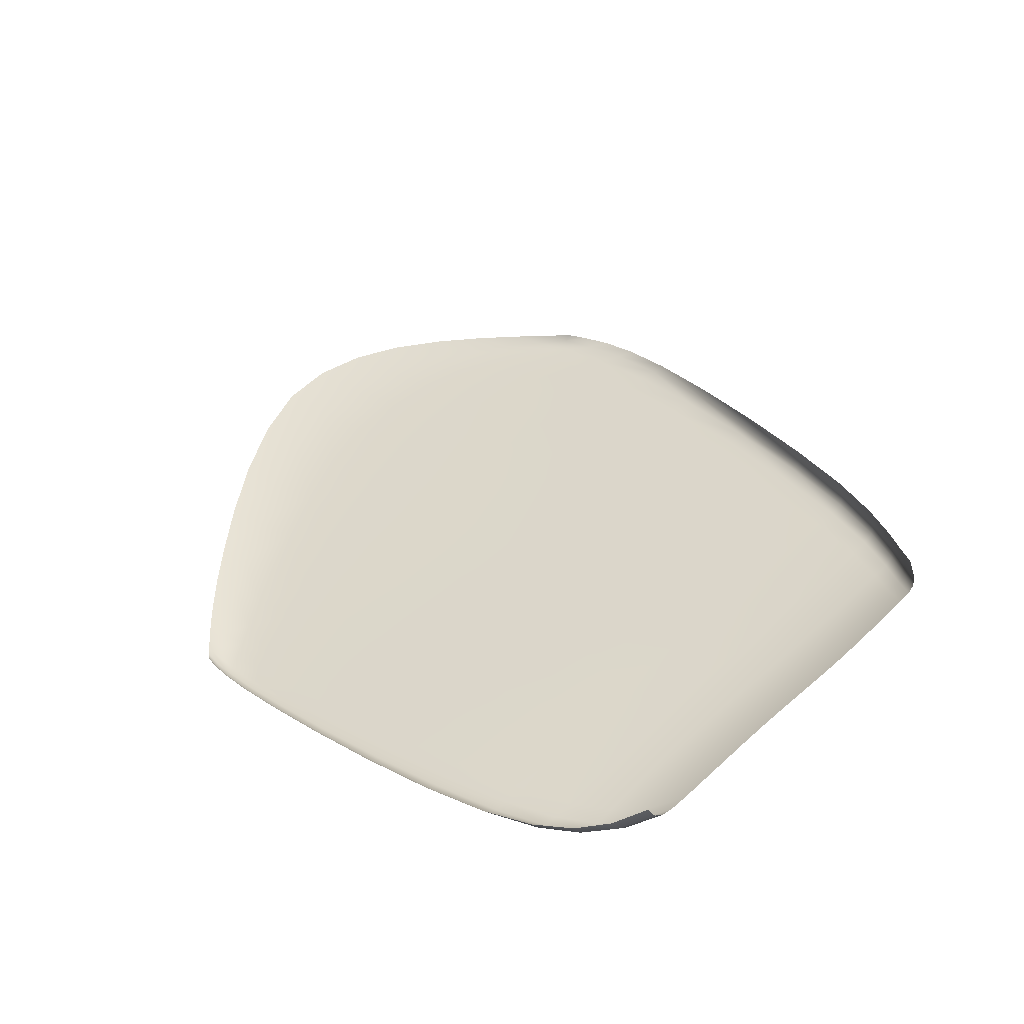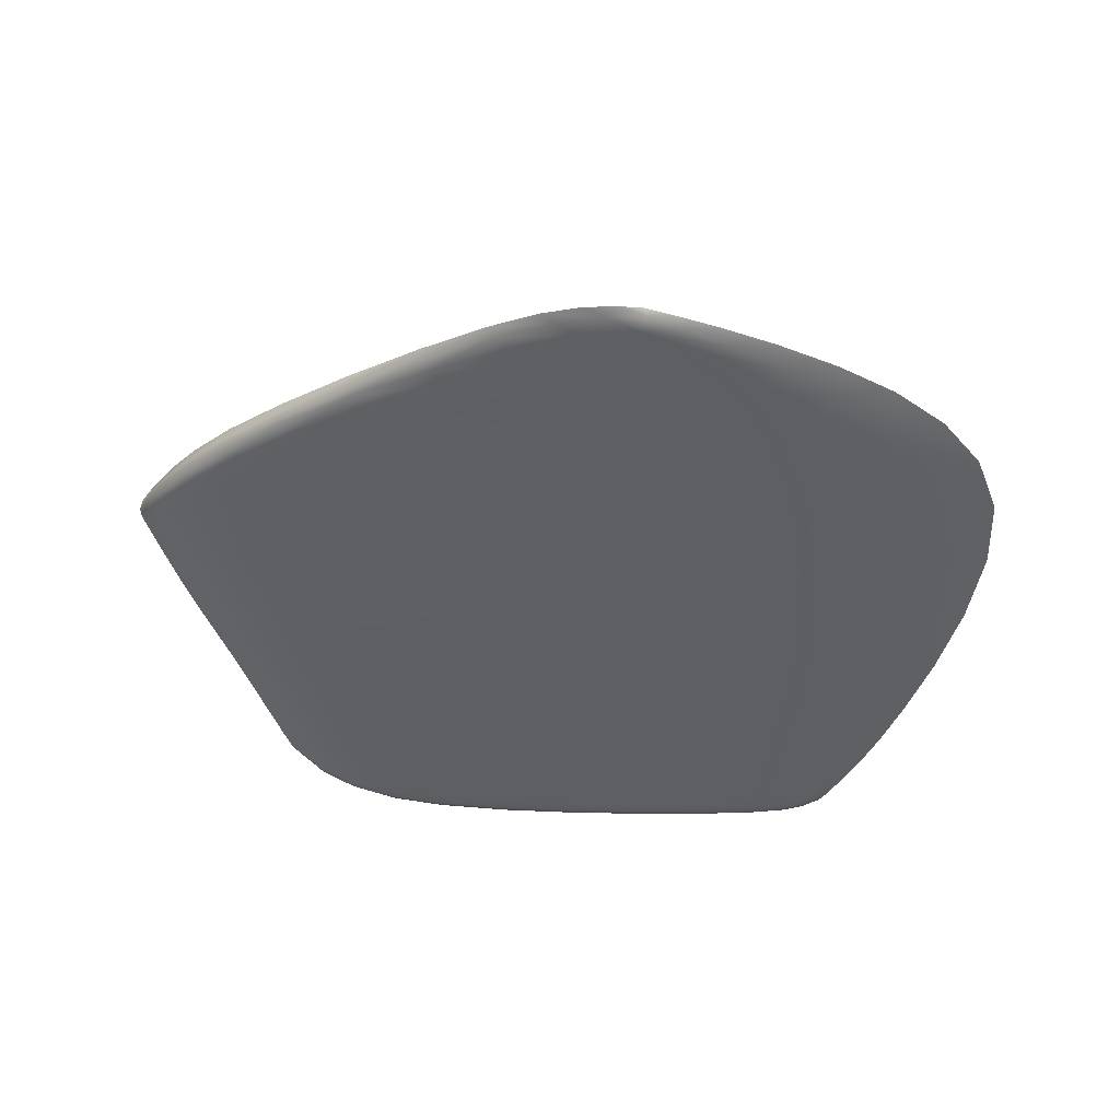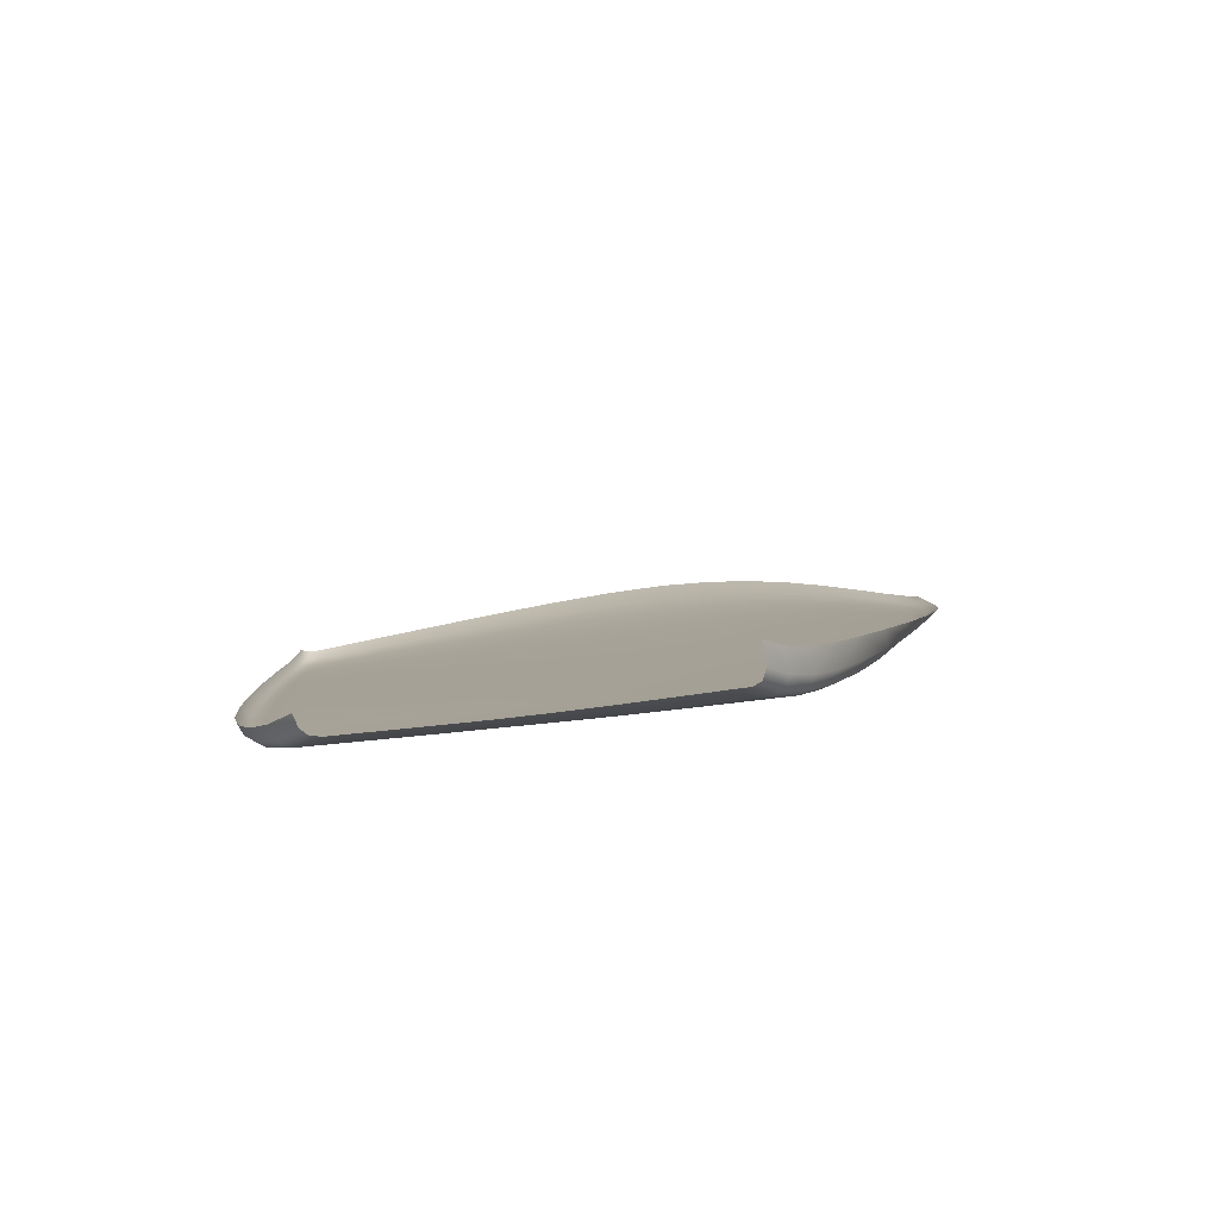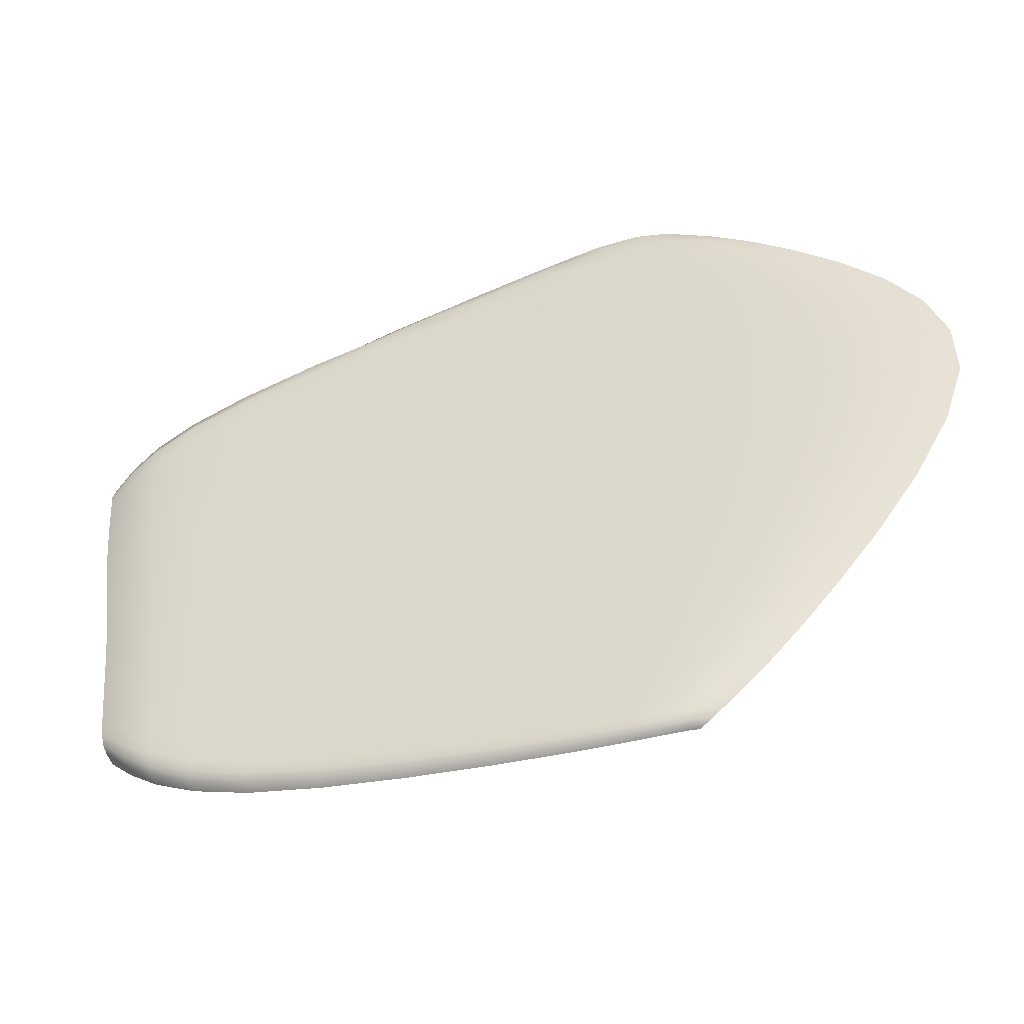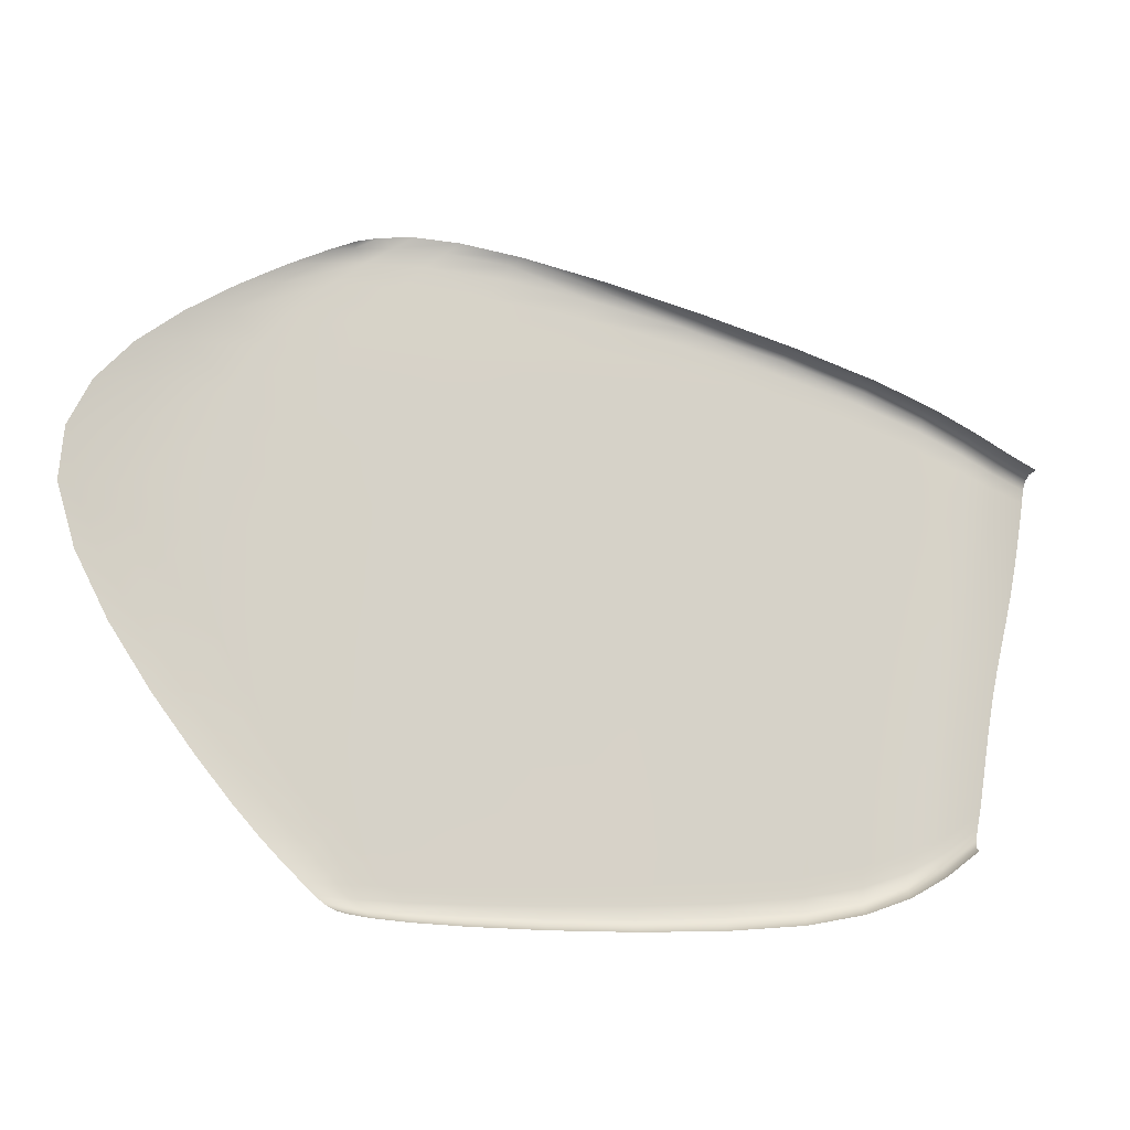
<metadata>
{"format":"obj","ext":"obj","renderer":"f3d","projection":"perspective","resolution":1024,"background":"white","views":[{"elev":47.5,"azim":42.3,"up":"+Z"},{"elev":-47.5,"azim":-160.7,"up":"+Z"},{"elev":22.2,"azim":90.0,"up":"+Z"},{"elev":-34.8,"azim":-178.9,"up":"+Y"},{"elev":-18.5,"azim":-26.4,"up":"+Y"}]}
</metadata>
<code>
o Espejos.002_Cube.003
v 0.000868 -0.005011 -0.005174
v -0.06873 -0.006812 -0.02551
v 0.000617 0.02795 -0.001694
v 0.06664 -0.003574 0.01412
v 0.002124 -0.03728 -0.008217
v -0.06446 -0.04197 -0.028
v -0.07147 0.02949 -0.0224
v 0.06813 0.02586 0.01779
v 0.06577 -0.03281 0.01073
v -0.2469 -0.01219 -0.07499
v -0.196 -0.01042 -0.06184
v -0.228 -0.05272 -0.07426
v -0.288 -0.01423 -0.08349
v -0.2619 0.02999 -0.07454
v -0.2064 0.03055 -0.06031
v -0.1827 -0.04976 -0.06236
v -0.2638 -0.05562 -0.08163
v -0.3077 0.02875 -0.08405
v 0.006551 -0.1233 -0.01588
v -0.05253 -0.1292 -0.03364
v 0.00527 -0.09716 -0.01354
v 0.06484 -0.1167 0.001626
v 0.007616 -0.1457 -0.0179
v -0.04988 -0.1502 -0.03504
v -0.05582 -0.1039 -0.03197
v 0.065 -0.09008 0.004463
v 0.06477 -0.1402 -0.000854
v 0.02848 0.2001 0.02719
v 0.02557 0.1894 0.02386
v -0.03478 0.2152 0.009319
v 0.02963 0.2056 0.03255
v 0.08984 0.1827 0.04431
v 0.08832 0.1733 0.04096
v -0.04001 0.2031 0.005753
v -0.03142 0.2222 0.01407
v 0.08966 0.1866 0.05057
v -0.2561 0.1411 -0.06163
v -0.1988 0.1417 -0.04638
v -0.2671 0.1081 -0.06782
v -0.3037 0.1386 -0.07229
v -0.2393 0.1699 -0.05441
v -0.1855 0.1712 -0.0397
v -0.208 0.1081 -0.05247
v -0.3163 0.1066 -0.07848
v -0.2837 0.1664 -0.06469
v -0.1537 -0.184 -0.06649
v -0.1292 -0.1851 -0.06057
v -0.1518 -0.1877 -0.0643
v -0.1699 -0.1829 -0.06859
v -0.1572 -0.1781 -0.06757
v -0.1316 -0.1788 -0.06132
v -0.1281 -0.1893 -0.05857
v -0.1668 -0.1863 -0.06625
v -0.1744 -0.1775 -0.06996
v 0.2073 0.1326 0.0778
v 0.1807 0.148 0.06938
v 0.2055 0.1345 0.08551
v 0.2261 0.1184 0.08646
v 0.2074 0.1261 0.07428
v 0.1805 0.1407 0.06583
v 0.1793 0.1502 0.07695
v 0.2242 0.1202 0.09397
v 0.2264 0.1125 0.08308
v 0.1923 -0.00331 0.05165
v 0.1634 -0.00288 0.04213
v 0.1955 0.01773 0.05543
v 0.2136 -0.003477 0.06175
v 0.1893 -0.02491 0.04793
v 0.1605 -0.02671 0.03842
v 0.1664 0.0205 0.04593
v 0.2164 0.01541 0.0654
v 0.2107 -0.02295 0.05813
v 0.1826 -0.09597 0.03747
v 0.1544 -0.1032 0.02797
v 0.1844 -0.07187 0.04075
v 0.2042 -0.08765 0.04804
v 0.1813 -0.1181 0.03458
v 0.1532 -0.1266 0.02508
v 0.1559 -0.07752 0.03126
v 0.2059 -0.06561 0.0512
v 0.2027 -0.108 0.04525
v 0.2032 0.08078 0.06665
v 0.175 0.09057 0.05762
v 0.205 0.09947 0.06986
v 0.2231 0.07191 0.07601
v 0.201 0.06012 0.06305
v 0.1724 0.06767 0.05379
v 0.1773 0.1113 0.06106
v 0.2245 0.08864 0.07899
v 0.2213 0.0534 0.07264
v -0.1783 0.2301 -0.0325
v -0.1408 0.2303 -0.02166
v -0.1982 0.2144 -0.03952
v -0.2071 0.2271 -0.03956
v -0.1615 0.2416 -0.02576
v -0.1291 0.2406 -0.01608
v -0.1549 0.2156 -0.0272
v -0.2324 0.2107 -0.04781
v -0.1861 0.2388 -0.03194
v 0.01044 0.1237 0.01213
v 0.005509 0.09328 0.007124
v -0.06187 0.133 -0.007988
v 0.01597 0.1507 0.0169
v 0.07779 0.1127 0.0308
v 0.07384 0.08475 0.02627
v -0.06801 0.1006 -0.01346
v -0.05437 0.1617 -0.002586
v 0.08185 0.1377 0.035
v 0.1786 -0.1584 0.03063
v 0.151 -0.1689 0.02103
v 0.1795 -0.1497 0.03055
v 0.1995 -0.1454 0.0413
v 0.1772 -0.1641 0.03355
v 0.1498 -0.1748 0.02353
v 0.1517 -0.1597 0.02107
v 0.2006 -0.1372 0.0412
v 0.1977 -0.1509 0.04445
v -0.1803 -0.14 -0.07032
v -0.1484 -0.1375 -0.06195
v -0.1702 -0.157 -0.06917
v -0.2033 -0.1423 -0.07456
v -0.1931 -0.1176 -0.0716
v -0.1577 -0.1142 -0.06217
v -0.141 -0.1557 -0.0617
v -0.1906 -0.1582 -0.07263
v -0.2195 -0.1207 -0.07677
v 0.00921 -0.1848 -0.02069
v -0.04569 -0.186 -0.03676
v 0.009034 -0.1763 -0.02066
v 0.06449 -0.1818 -0.004407
v 0.008813 -0.1902 -0.01898
v -0.0457 -0.191 -0.03504
v -0.04643 -0.1782 -0.03693
v 0.06473 -0.1728 -0.004268
v 0.06378 -0.1876 -0.002596
v -0.09539 -0.1789 -0.05113
v -0.09391 -0.186 -0.0507
v -0.09344 -0.1905 -0.04887
v 0.06238 -0.1914 0.00184
v 0.007679 -0.1937 -0.0149
v -0.04655 -0.1942 -0.03113
v -0.0716 0.06571 -0.01845
v 0.001966 0.06093 0.002359
v 0.07046 0.05535 0.02181
v 0.1144 -0.1674 0.01029
v 0.1138 -0.1767 0.01014
v 0.1129 -0.1827 0.01221
v 0.2199 0.1177 0.1081
v 0.2014 0.1315 0.09991
v 0.1755 0.1471 0.09101
v -0.1424 0.0304 -0.04253
v -0.1363 -0.008706 -0.04501
v -0.128 -0.04632 -0.04669
v 0.1253 0.02334 0.03426
v 0.1228 -0.002773 0.03051
v 0.1205 -0.02909 0.02692
v -0.0598 -0.07476 -0.03008
v 0.00379 -0.06822 -0.01096
v 0.0653 -0.06169 0.007537
v -0.03037 0.2249 0.02119
v 0.02867 0.2061 0.04157
v 0.08738 0.1853 0.06171
v -0.1234 0.169 -0.02195
v -0.1335 0.1394 -0.028
v -0.1411 0.1058 -0.03387
v 0.1375 0.124 0.05022
v 0.1345 0.1012 0.04648
v 0.1313 0.07591 0.04237
v -0.1856 -0.1774 -0.06857
v -0.1801 -0.1824 -0.06706
v -0.1758 -0.1855 -0.06476
v -0.342 0.02686 -0.08765
v -0.3184 -0.01679 -0.08637
v -0.2897 -0.05888 -0.08371
v -0.3175 0.1624 -0.06912
v -0.3401 0.1355 -0.07688
v -0.3539 0.1045 -0.08298
v -0.169 -0.08512 -0.06233
v -0.209 -0.08879 -0.07294
v -0.2395 -0.09217 -0.07916
v -0.3185 0.07011 -0.08261
v -0.2698 0.07102 -0.07235
v -0.2112 0.07083 -0.05733
v -0.1656 -0.1885 -0.0625
v -0.1514 -0.1902 -0.06039
v -0.1282 -0.192 -0.05466
v -0.1211 0.2471 -0.01009
v -0.1495 0.2491 -0.01921
v -0.1715 0.2465 -0.02505
v 0.2179 -0.1222 0.05551
v 0.2162 -0.1299 0.05543
v 0.214 -0.1352 0.05843
v 0.2333 0.01396 0.07846
v 0.2309 -0.002798 0.07508
v 0.2283 -0.02008 0.07172
v 0.2398 0.07881 0.09081
v 0.2387 0.06401 0.08813
v 0.2373 0.04762 0.08509
v 0.1478 -0.1787 0.02947
v 0.1749 -0.1679 0.04039
v 0.195 -0.1546 0.05189
v 0.2191 0.03421 0.06905
v 0.1984 0.0387 0.05924
v 0.1695 0.04387 0.04982
v 0.2081 -0.0435 0.0546
v 0.1866 -0.0476 0.04428
v 0.158 -0.05144 0.0348
v -0.08662 0.2346 -0.002828
v -0.09337 0.2258 -0.007542
v -0.1022 0.2124 -0.01179
v 0.1418 0.1675 0.06605
v 0.1428 0.1647 0.05896
v 0.142 0.1564 0.05547
v -0.2029 0.2353 -0.034
v -0.2279 0.2232 -0.04213
v -0.2578 0.2063 -0.05111
v 0.2388 0.1069 0.1046
v 0.2407 0.1052 0.09759
v 0.2411 0.0999 0.09447
v 0.1791 0.1284 0.06387
v 0.2064 0.115 0.07247
v 0.2256 0.1025 0.0814
v -0.1702 0.196 -0.03309
v -0.2192 0.1944 -0.04683
v -0.259 0.1903 -0.05632
v -0.04669 0.1854 0.002181
v 0.02128 0.1731 0.02097
v 0.08551 0.1583 0.03852
v -0.1122 -0.1098 -0.04884
v -0.1062 -0.1341 -0.04965
v -0.1015 -0.1536 -0.0503
v 0.1173 -0.08333 0.02006
v 0.1162 -0.1099 0.01691
v 0.1154 -0.1338 0.01413
v -0.2375 -0.124 -0.07732
v -0.2188 -0.1448 -0.07446
v -0.2042 -0.1597 -0.07197
v 0.2239 -0.05795 0.06527
v 0.2222 -0.07755 0.06233
v 0.2206 -0.09573 0.05966
v 0.1523 -0.146 0.02272
v 0.1803 -0.1366 0.03223
v 0.2016 -0.1251 0.04293
v -0.1355 -0.1692 -0.06148
v -0.1625 -0.1694 -0.06823
v -0.1811 -0.1696 -0.07106
v -0.04786 -0.1667 -0.03615
v 0.008449 -0.1637 -0.01952
v 0.06475 -0.1594 -0.002858
v -0.09396 -0.1934 -0.045
v -0.1446 0.06918 -0.03892
v 0.1112 -0.1866 0.01725
v 0.1282 0.04949 0.0382
v -0.1194 -0.08063 -0.04786
v 0.1187 -0.05587 0.02344
v -0.08266 0.2393 0.003115
v 0.1387 0.1648 0.07904
v -0.1725 -0.1874 -0.06212
v -0.3556 0.06848 -0.08677
v -0.261 -0.09581 -0.08044
v -0.1866 0.2421 -0.02791
v 0.2109 -0.1389 0.06585
v 0.2356 0.03062 0.08182
v 0.226 -0.03832 0.06843
v 0.2345 0.1051 0.1177
v -0.1125 0.1936 -0.01634
v 0.1401 0.1429 0.05332
v -0.289 0.1857 -0.06032
v 0.2406 0.0911 0.09297
v -0.09791 -0.1685 -0.05079
v 0.1148 -0.1535 0.01188
v -0.1933 -0.1701 -0.06997
v 0.2192 -0.1111 0.05737
f 1 5 6 2
f 2 6 153 152
f 5 158 157 6
f 6 157 254 153
f 1 2 7 3
f 3 7 142 143
f 2 152 151 7
f 7 151 251 142
f 1 3 8 4
f 4 8 154 155
f 3 143 144 8
f 8 144 253 154
f 1 4 9 5
f 5 9 159 158
f 4 155 156 9
f 9 156 255 159
f 10 14 15 11
f 11 15 151 152
f 14 182 183 15
f 15 183 251 151
f 10 11 16 12
f 12 16 178 179
f 11 152 153 16
f 16 153 254 178
f 10 12 17 13
f 13 17 174 173
f 12 179 180 17
f 17 180 260 174
f 10 13 18 14
f 14 18 181 182
f 13 173 172 18
f 18 172 259 181
f 19 23 24 20
f 20 24 231 230
f 23 248 247 24
f 24 247 270 231
f 19 20 25 21
f 21 25 157 158
f 20 230 229 25
f 25 229 254 157
f 19 21 26 22
f 22 26 232 233
f 21 158 159 26
f 26 159 255 232
f 19 22 27 23
f 23 27 249 248
f 22 233 234 27
f 27 234 271 249
f 28 32 33 29
f 29 33 228 227
f 32 212 213 33
f 33 213 267 228
f 28 29 34 30
f 30 34 210 209
f 29 227 226 34
f 34 226 266 210
f 28 30 35 31
f 31 35 160 161
f 30 209 208 35
f 35 208 256 160
f 28 31 36 32
f 32 36 211 212
f 31 161 162 36
f 36 162 257 211
f 37 41 42 38
f 38 42 163 164
f 41 224 223 42
f 42 223 266 163
f 37 38 43 39
f 39 43 183 182
f 38 164 165 43
f 43 165 251 183
f 37 39 44 40
f 40 44 177 176
f 39 182 181 44
f 44 181 259 177
f 37 40 45 41
f 41 45 225 224
f 40 176 175 45
f 45 175 268 225
f 46 50 51 47
f 47 51 136 137
f 50 245 244 51
f 51 244 270 136
f 46 47 52 48
f 48 52 186 185
f 47 137 138 52
f 52 138 250 186
f 46 48 53 49
f 49 53 171 170
f 48 185 184 53
f 53 184 258 171
f 46 49 54 50
f 50 54 246 245
f 49 170 169 54
f 54 169 272 246
f 55 59 60 56
f 56 60 213 212
f 59 221 220 60
f 60 220 267 213
f 55 56 61 57
f 57 61 150 149
f 56 212 211 61
f 61 211 257 150
f 55 57 62 58
f 58 62 217 218
f 57 149 148 62
f 62 148 265 217
f 55 58 63 59
f 59 63 222 221
f 58 218 219 63
f 63 219 269 222
f 64 68 69 65
f 65 69 156 155
f 68 206 207 69
f 69 207 255 156
f 64 65 70 66
f 66 70 204 203
f 65 155 154 70
f 70 154 253 204
f 64 66 71 67
f 67 71 193 194
f 66 203 202 71
f 71 202 263 193
f 64 67 72 68
f 68 72 205 206
f 67 194 195 72
f 72 195 264 205
f 73 77 78 74
f 74 78 234 233
f 77 242 241 78
f 78 241 271 234
f 73 74 79 75
f 75 79 207 206
f 74 233 232 79
f 79 232 255 207
f 73 75 80 76
f 76 80 238 239
f 75 206 205 80
f 80 205 264 238
f 73 76 81 77
f 77 81 243 242
f 76 239 240 81
f 81 240 273 243
f 82 86 87 83
f 83 87 168 167
f 86 203 204 87
f 87 204 253 168
f 82 83 88 84
f 84 88 220 221
f 83 167 166 88
f 88 166 267 220
f 82 84 89 85
f 85 89 196 197
f 84 221 222 89
f 89 222 269 196
f 82 85 90 86
f 86 90 202 203
f 85 197 198 90
f 90 198 263 202
f 91 95 96 92
f 92 96 208 209
f 95 188 187 96
f 96 187 256 208
f 91 92 97 93
f 93 97 223 224
f 92 209 210 97
f 97 210 266 223
f 91 93 98 94
f 94 98 216 215
f 93 224 225 98
f 98 225 268 216
f 91 94 99 95
f 95 99 189 188
f 94 215 214 99
f 99 214 261 189
f 100 104 105 101
f 101 105 144 143
f 104 167 168 105
f 105 168 253 144
f 100 101 106 102
f 102 106 165 164
f 101 143 142 106
f 106 142 251 165
f 100 102 107 103
f 103 107 226 227
f 102 164 163 107
f 107 163 266 226
f 100 103 108 104
f 104 108 166 167
f 103 227 228 108
f 108 228 267 166
f 109 113 114 110
f 110 114 147 146
f 113 200 199 114
f 114 199 252 147
f 109 110 115 111
f 111 115 241 242
f 110 146 145 115
f 115 145 271 241
f 109 111 116 112
f 112 116 190 191
f 111 242 243 116
f 116 243 273 190
f 109 112 117 113
f 113 117 201 200
f 112 191 192 117
f 117 192 262 201
f 118 122 123 119
f 119 123 229 230
f 122 179 178 123
f 123 178 254 229
f 118 119 124 120
f 120 124 244 245
f 119 230 231 124
f 124 231 270 244
f 118 120 125 121
f 121 125 237 236
f 120 245 246 125
f 125 246 272 237
f 118 121 126 122
f 122 126 180 179
f 121 236 235 126
f 126 235 260 180
f 127 131 132 128
f 128 132 138 137
f 131 140 141 132
f 132 141 250 138
f 127 128 133 129
f 129 133 247 248
f 128 137 136 133
f 133 136 270 247
f 127 129 134 130
f 130 134 145 146
f 129 248 249 134
f 134 249 271 145
f 127 130 135 131
f 131 135 139 140
f 130 146 147 135
f 135 147 252 139

</code>
